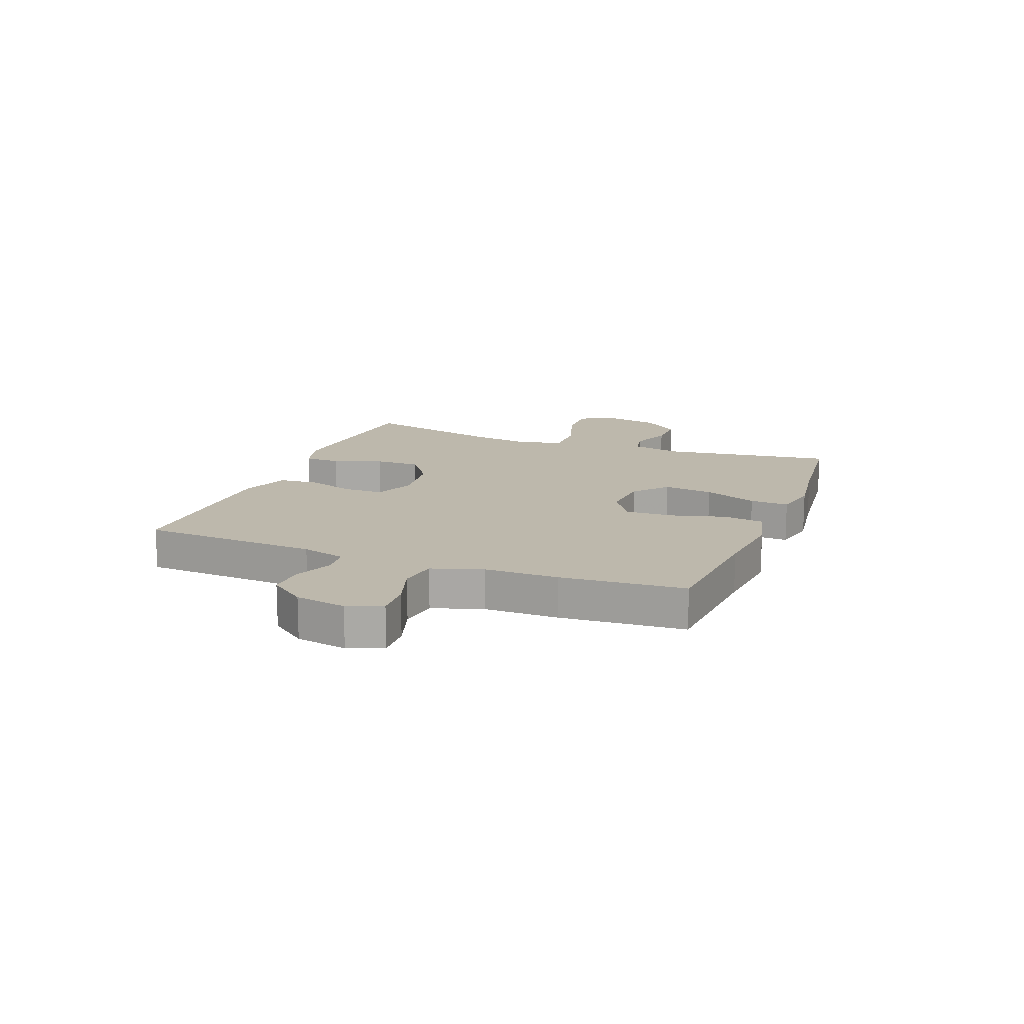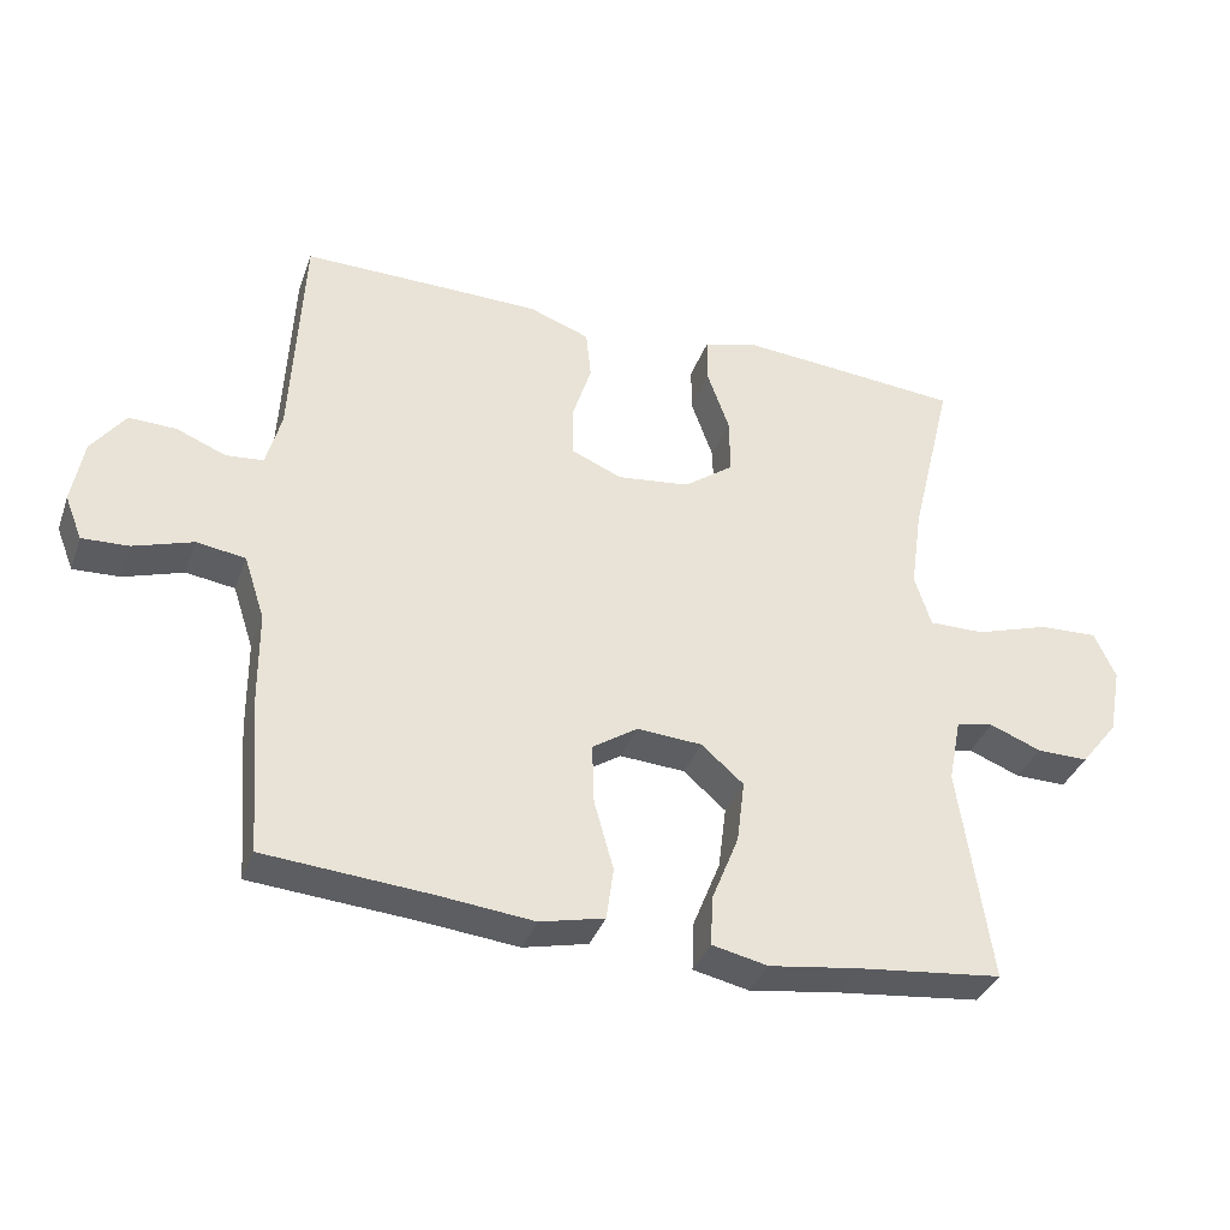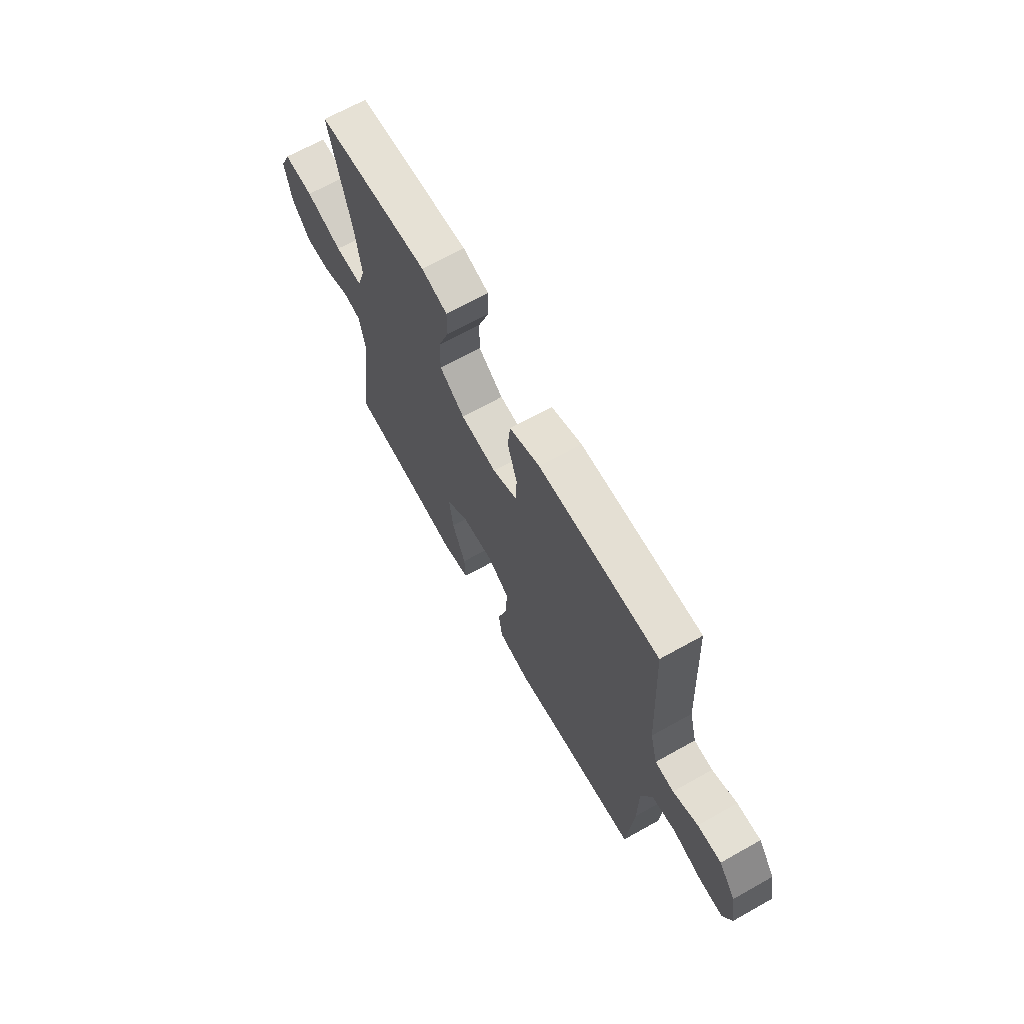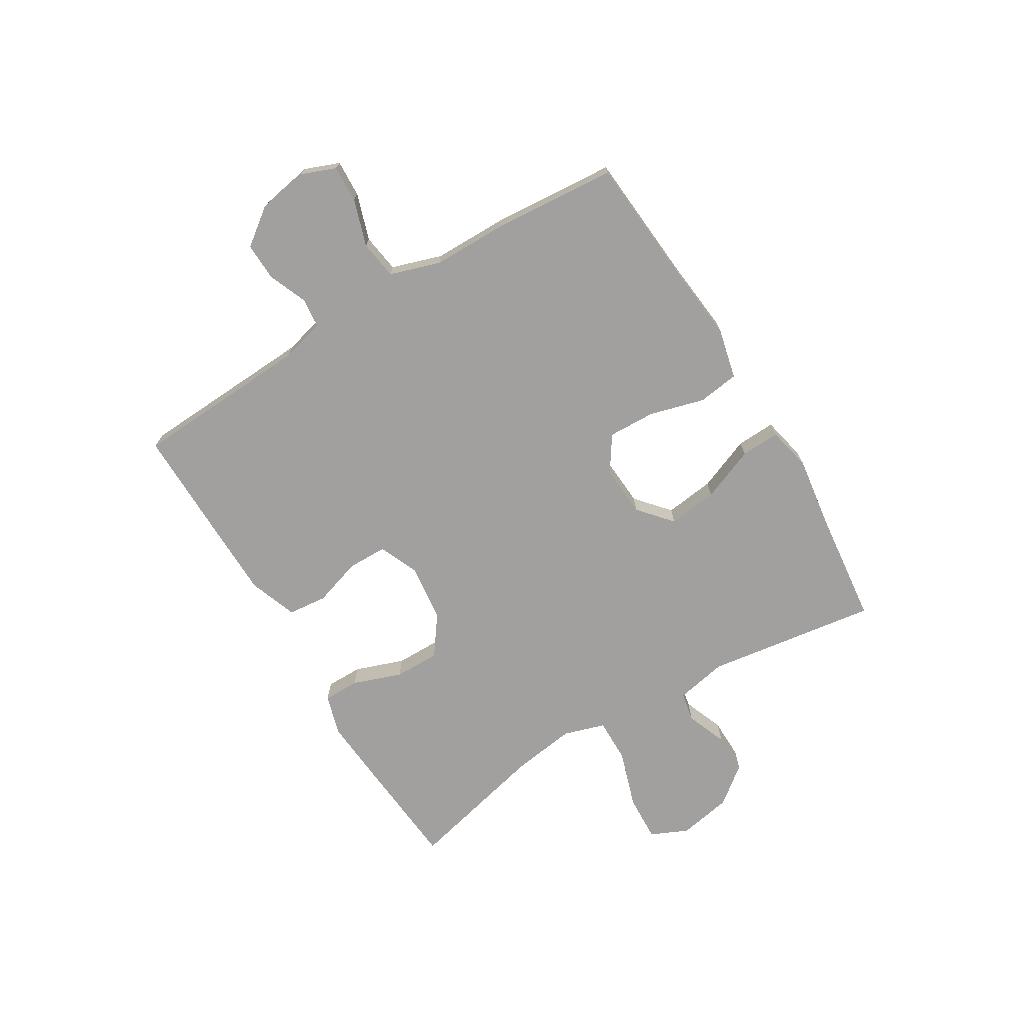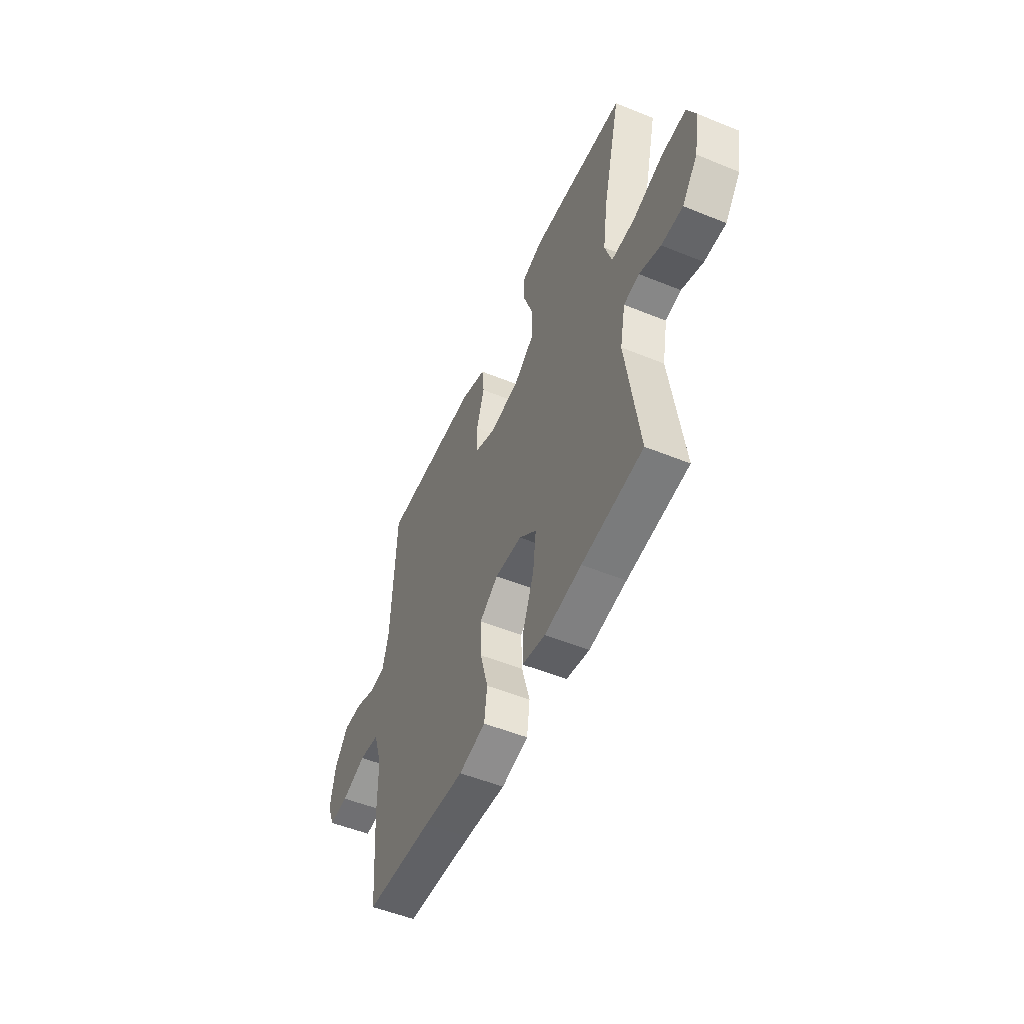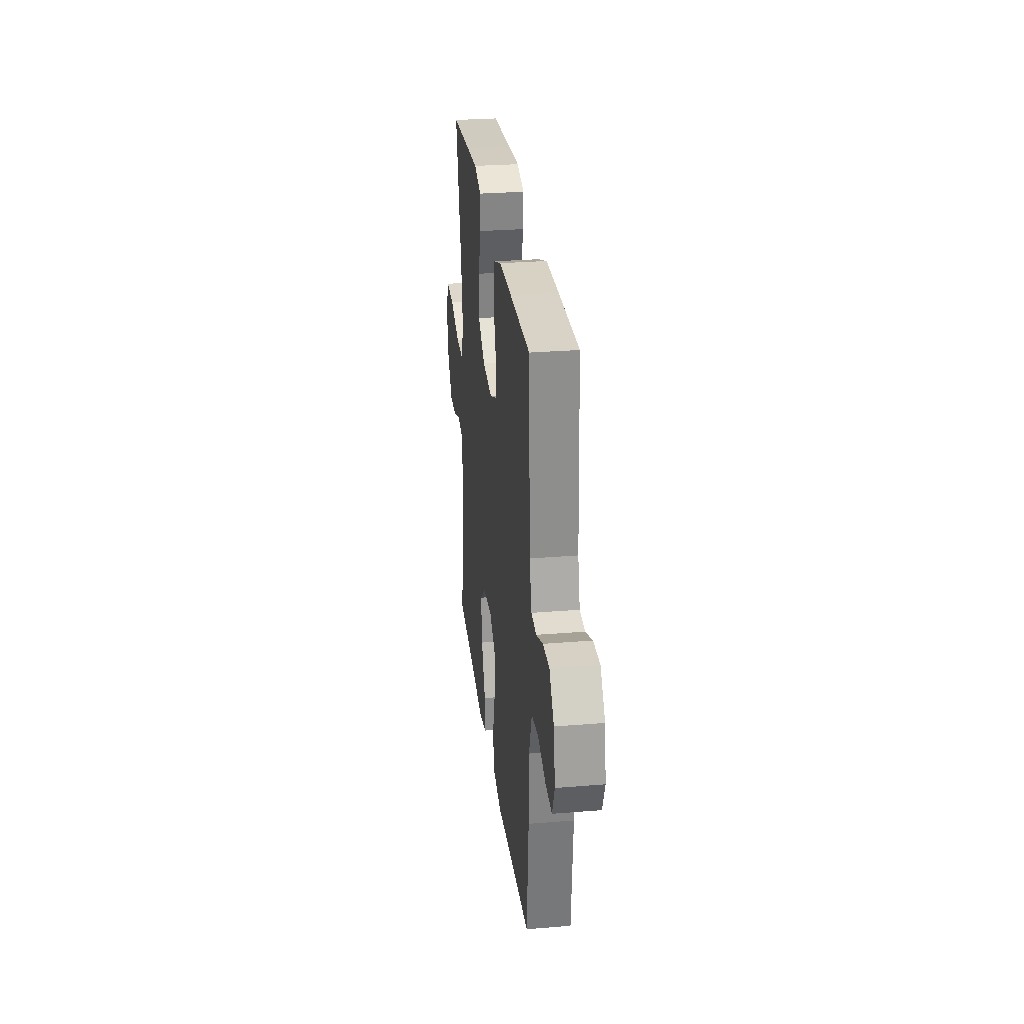
<metadata>
{"format":"obj","ext":"obj","renderer":"f3d","projection":"perspective","resolution":1024,"background":"white","views":[{"elev":14.7,"azim":111.2,"up":"+Y"},{"elev":-36.1,"azim":161.4,"up":"+Z"},{"elev":67.2,"azim":60.7,"up":"+Z"},{"elev":-71.8,"azim":121.2,"up":"+Y"},{"elev":-52.2,"azim":-113.7,"up":"+Z"},{"elev":28.6,"azim":83.0,"up":"+Z"}]}
</metadata>
<code>
v 0.5 0.07 -0.5
v 0.272 0.07 -0.518
v 0.137 0.07 -0.532
v 0.047 0.07 -0.511
v 0.037 0.07 -0.438
v 0.064 0.07 -0.341
v 0.067 0.07 -0.257
v 0.004 0.07 -0.215
v -0.087 0.07 -0.221
v -0.146 0.07 -0.272
v -0.135 0.07 -0.36
v -0.097 0.07 -0.455
v -0.094 0.07 -0.524
v -0.172 0.07 -0.541
v -0.296 0.07 -0.523
v -0.5 0.07 -0.5
v -0.456 0.07 -0.197
v -0.474 0.07 -0.106
v -0.526 0.07 -0.096
v -0.598 0.07 -0.124
v -0.67 0.07 -0.125
v -0.722 0.07 -0.059
v -0.74 0.07 0.036
v -0.71 0.07 0.102
v -0.627 0.07 0.098
v -0.525 0.07 0.065
v -0.447 0.07 0.064
v -0.424 0.07 0.137
v -0.44 0.07 0.251
v -0.5 0.07 0.5
v -0.299 0.07 0.517
v -0.184 0.07 0.526
v -0.111 0.07 0.505
v -0.111 0.07 0.441
v -0.142 0.07 0.354
v -0.143 0.07 0.274
v -0.073 0.07 0.223
v 0.028 0.07 0.211
v 0.099 0.07 0.241
v 0.1 0.07 0.311
v 0.073 0.07 0.396
v 0.08 0.07 0.465
v 0.165 0.07 0.496
v 0.293 0.07 0.498
v 0.5 0.07 0.5
v 0.516 0.07 0.186
v 0.537 0.07 0.108
v 0.589 0.07 0.103
v 0.658 0.07 0.131
v 0.724 0.07 0.133
v 0.771 0.07 0.07
v 0.787 0.07 -0.02
v 0.763 0.07 -0.081
v 0.698 0.07 -0.078
v 0.615 0.07 -0.051
v 0.547 0.07 -0.061
v 0.518 0.07 -0.15
v 0.517 0.07 -0.281
v 0.5 0 -0.5
v 0.272 0 -0.518
v 0.137 0 -0.532
v 0.047 0 -0.511
v 0.037 0 -0.438
v 0.064 0 -0.341
v 0.067 0 -0.257
v 0.004 0 -0.215
v -0.087 0 -0.221
v -0.146 0 -0.272
v -0.135 0 -0.36
v -0.097 0 -0.455
v -0.094 0 -0.524
v -0.172 0 -0.541
v -0.296 0 -0.523
v -0.5 0 -0.5
v -0.456 0 -0.197
v -0.474 0 -0.106
v -0.526 0 -0.096
v -0.598 0 -0.124
v -0.67 0 -0.125
v -0.722 0 -0.059
v -0.74 0 0.036
v -0.71 0 0.102
v -0.627 0 0.098
v -0.525 0 0.065
v -0.447 0 0.064
v -0.424 0 0.137
v -0.44 0 0.251
v -0.5 0 0.5
v -0.299 0 0.517
v -0.184 0 0.526
v -0.111 0 0.505
v -0.111 0 0.441
v -0.142 0 0.354
v -0.143 0 0.274
v -0.073 0 0.223
v 0.028 0 0.211
v 0.099 0 0.241
v 0.1 0 0.311
v 0.073 0 0.396
v 0.08 0 0.465
v 0.165 0 0.496
v 0.293 0 0.498
v 0.5 0 0.5
v 0.516 0 0.186
v 0.537 0 0.108
v 0.589 0 0.103
v 0.658 0 0.131
v 0.724 0 0.133
v 0.771 0 0.07
v 0.787 0 -0.02
v 0.763 0 -0.081
v 0.698 0 -0.078
v 0.615 0 -0.051
v 0.547 0 -0.061
v 0.518 0 -0.15
v 0.517 0 -0.281
f 57 58 1 2
f 4 5 6
f 3 4 6
f 2 3 6
f 57 2 6
f 56 57 6
f 53 54 55
f 52 53 55
f 51 52 55
f 50 51 55
f 49 50 55
f 48 49 55
f 47 48 55 56
f 56 6 7
f 47 56 7
f 46 47 7
f 44 45 46
f 43 44 46
f 42 43 46
f 41 42 46
f 40 41 46
f 39 40 46
f 46 7 8
f 39 46 8
f 38 39 8
f 33 34 35
f 32 33 35
f 31 32 35
f 30 31 35
f 29 30 35
f 28 29 35 36
f 27 28 36 37
f 24 25 26
f 23 24 26
f 22 23 26
f 21 22 26
f 20 21 26
f 19 20 26
f 18 19 26 27
f 38 8 9
f 37 38 9
f 27 37 9
f 18 27 9
f 17 18 9
f 13 14 15
f 12 13 15
f 11 12 15
f 15 16 17
f 11 15 17
f 10 11 17
f 9 10 17
f 60 59 116 115
f 64 63 62
f 64 62 61
f 64 61 60
f 64 60 115
f 64 115 114
f 113 112 111
f 113 111 110
f 113 110 109
f 113 109 108
f 113 108 107
f 113 107 106
f 114 113 106 105
f 65 64 114
f 65 114 105
f 65 105 104
f 104 103 102
f 104 102 101
f 104 101 100
f 104 100 99
f 104 99 98
f 104 98 97
f 66 65 104
f 66 104 97
f 66 97 96
f 93 92 91
f 93 91 90
f 93 90 89
f 93 89 88
f 93 88 87
f 94 93 87 86
f 95 94 86 85
f 84 83 82
f 84 82 81
f 84 81 80
f 84 80 79
f 84 79 78
f 84 78 77
f 85 84 77 76
f 67 66 96
f 67 96 95
f 67 95 85
f 67 85 76
f 67 76 75
f 73 72 71
f 73 71 70
f 73 70 69
f 75 74 73
f 75 73 69
f 75 69 68
f 75 68 67
f 1 59 60 2
f 2 60 61 3
f 3 61 62 4
f 4 62 63 5
f 5 63 64 6
f 6 64 65 7
f 7 65 66 8
f 8 66 67 9
f 9 67 68 10
f 10 68 69 11
f 11 69 70 12
f 12 70 71 13
f 13 71 72 14
f 14 72 73 15
f 15 73 74 16
f 16 74 75 17
f 17 75 76 18
f 18 76 77 19
f 19 77 78 20
f 20 78 79 21
f 21 79 80 22
f 22 80 81 23
f 23 81 82 24
f 24 82 83 25
f 25 83 84 26
f 26 84 85 27
f 27 85 86 28
f 28 86 87 29
f 29 87 88 30
f 30 88 89 31
f 31 89 90 32
f 32 90 91 33
f 33 91 92 34
f 34 92 93 35
f 35 93 94 36
f 36 94 95 37
f 37 95 96 38
f 38 96 97 39
f 39 97 98 40
f 40 98 99 41
f 41 99 100 42
f 42 100 101 43
f 43 101 102 44
f 44 102 103 45
f 45 103 104 46
f 46 104 105 47
f 47 105 106 48
f 48 106 107 49
f 49 107 108 50
f 50 108 109 51
f 51 109 110 52
f 52 110 111 53
f 53 111 112 54
f 54 112 113 55
f 55 113 114 56
f 56 114 115 57
f 57 115 116 58
f 58 116 59 1

</code>
